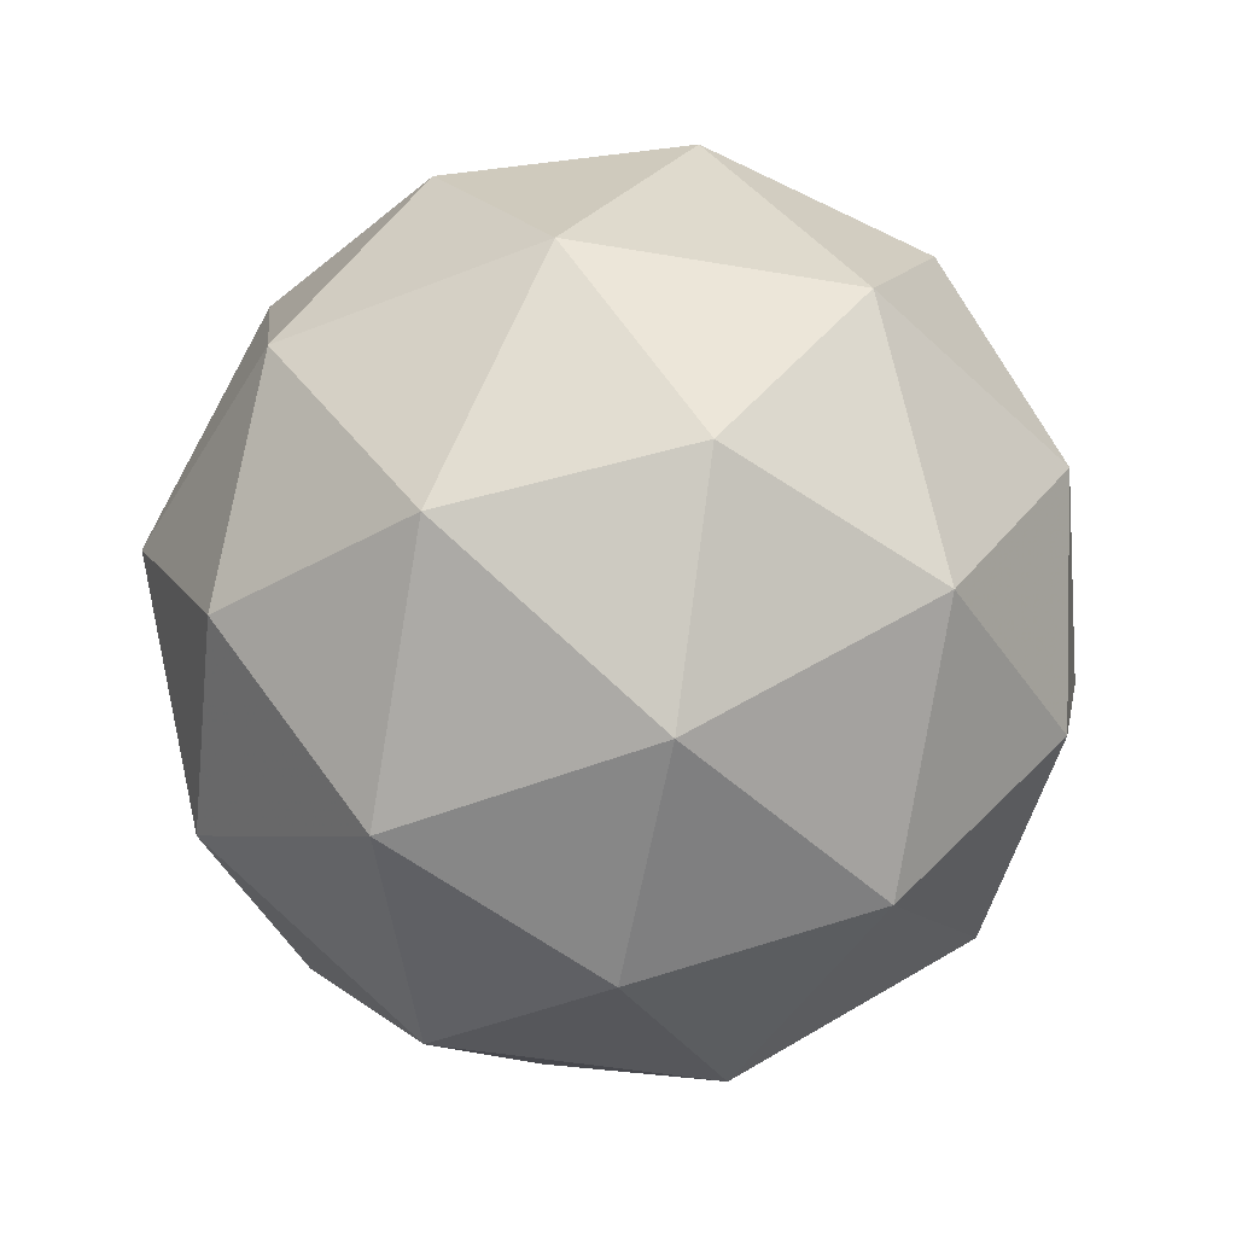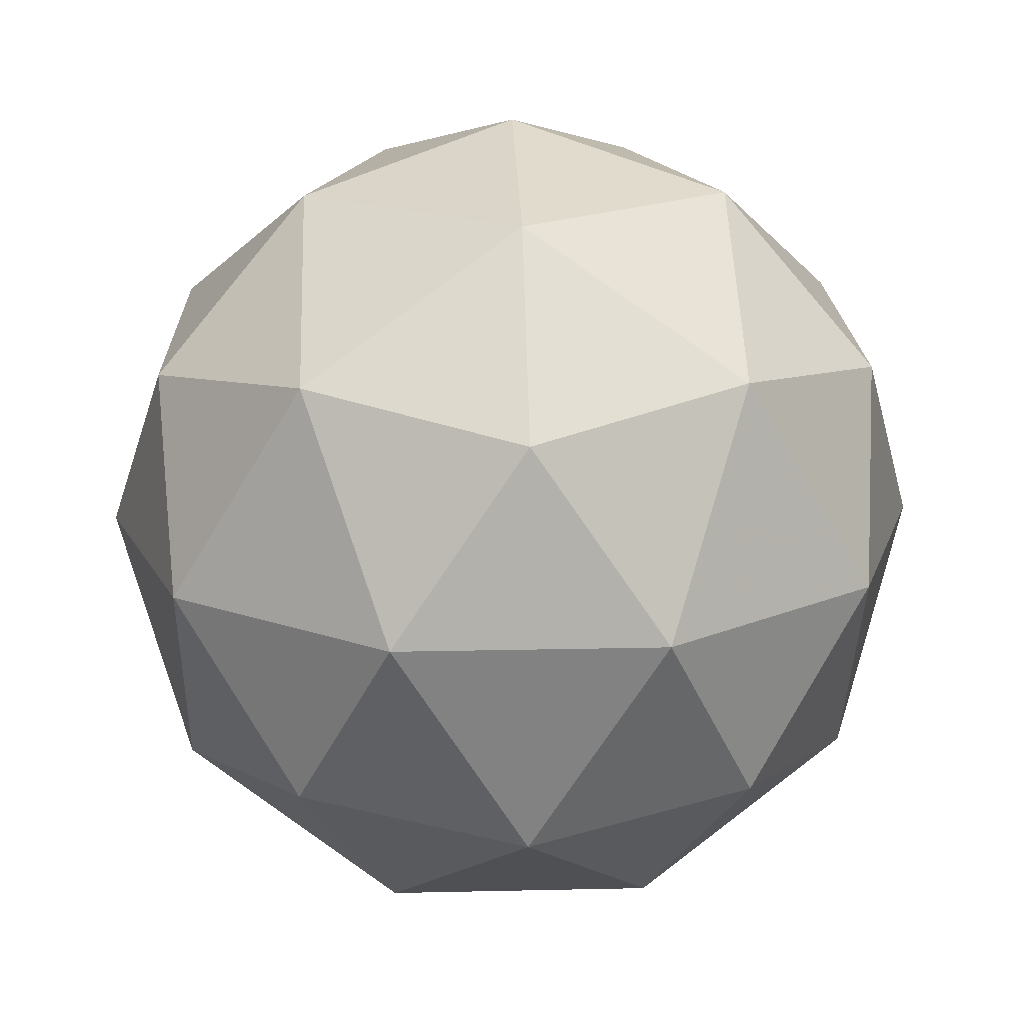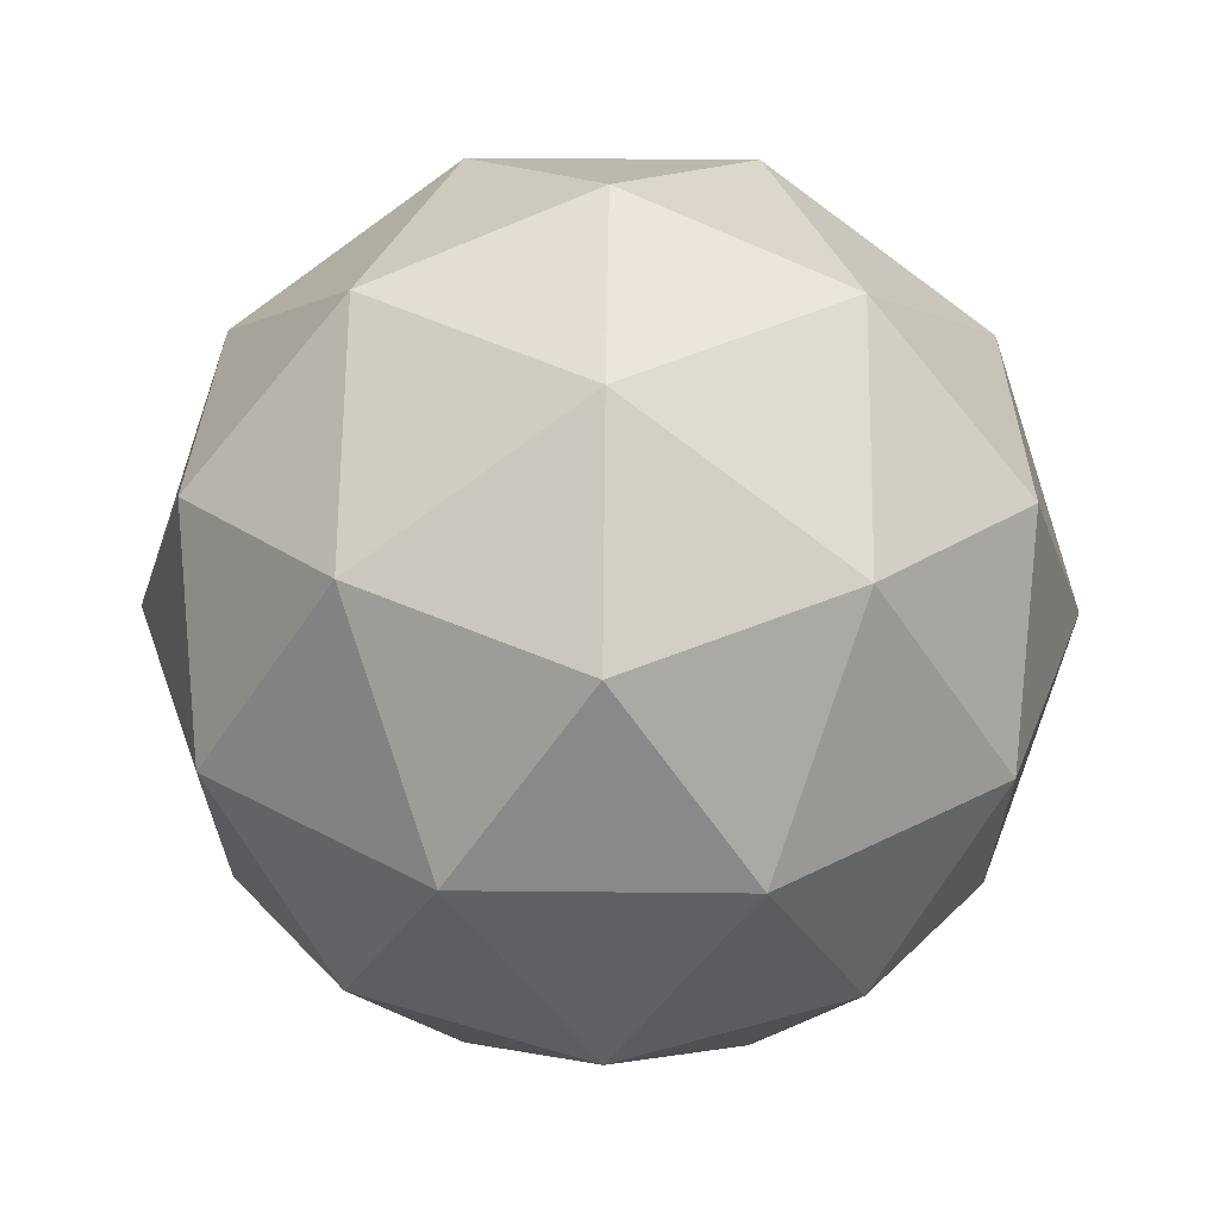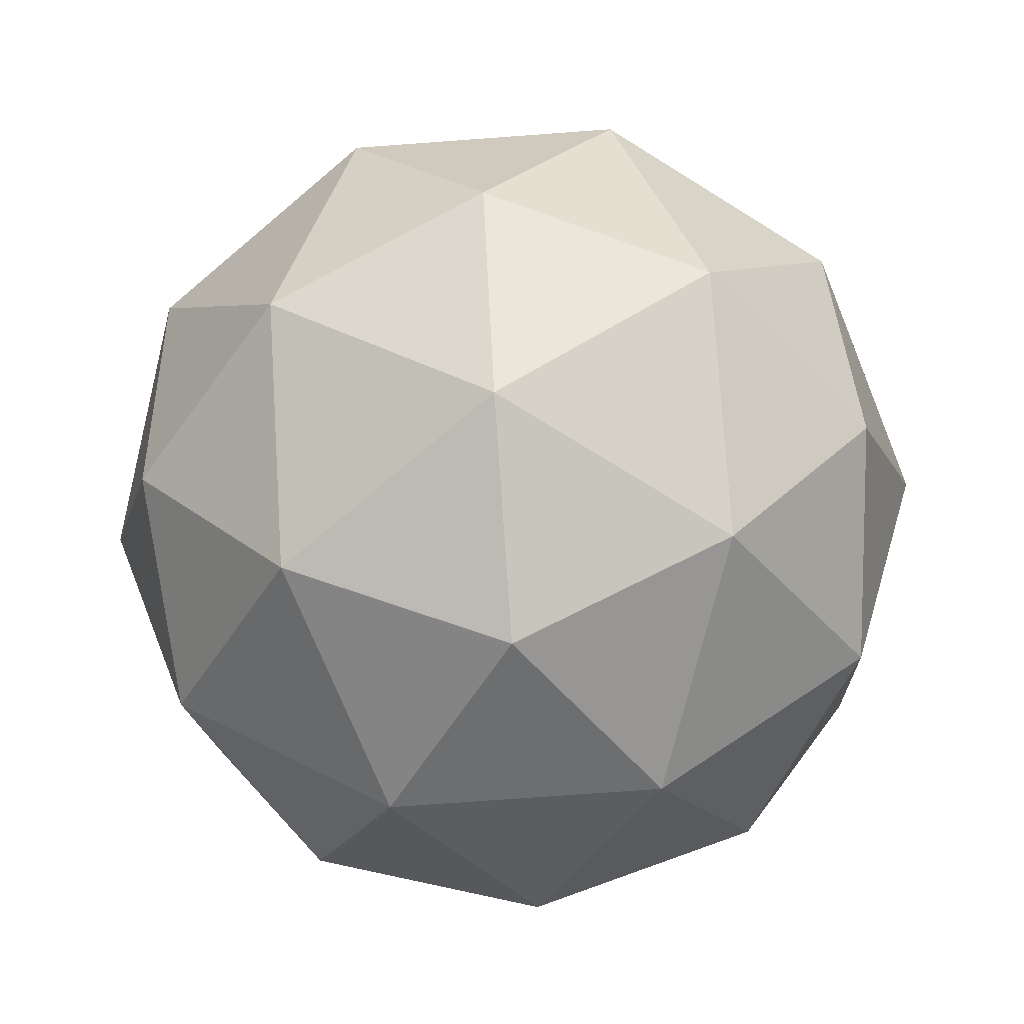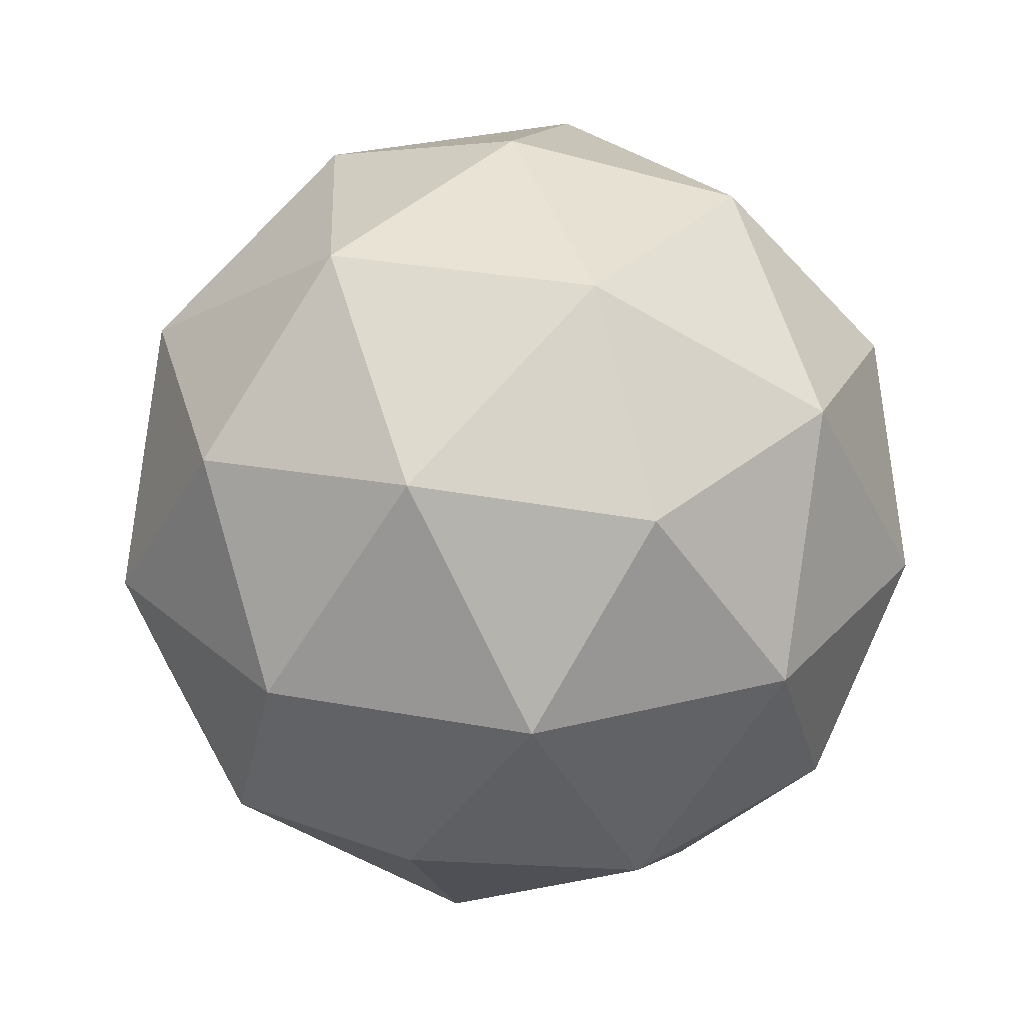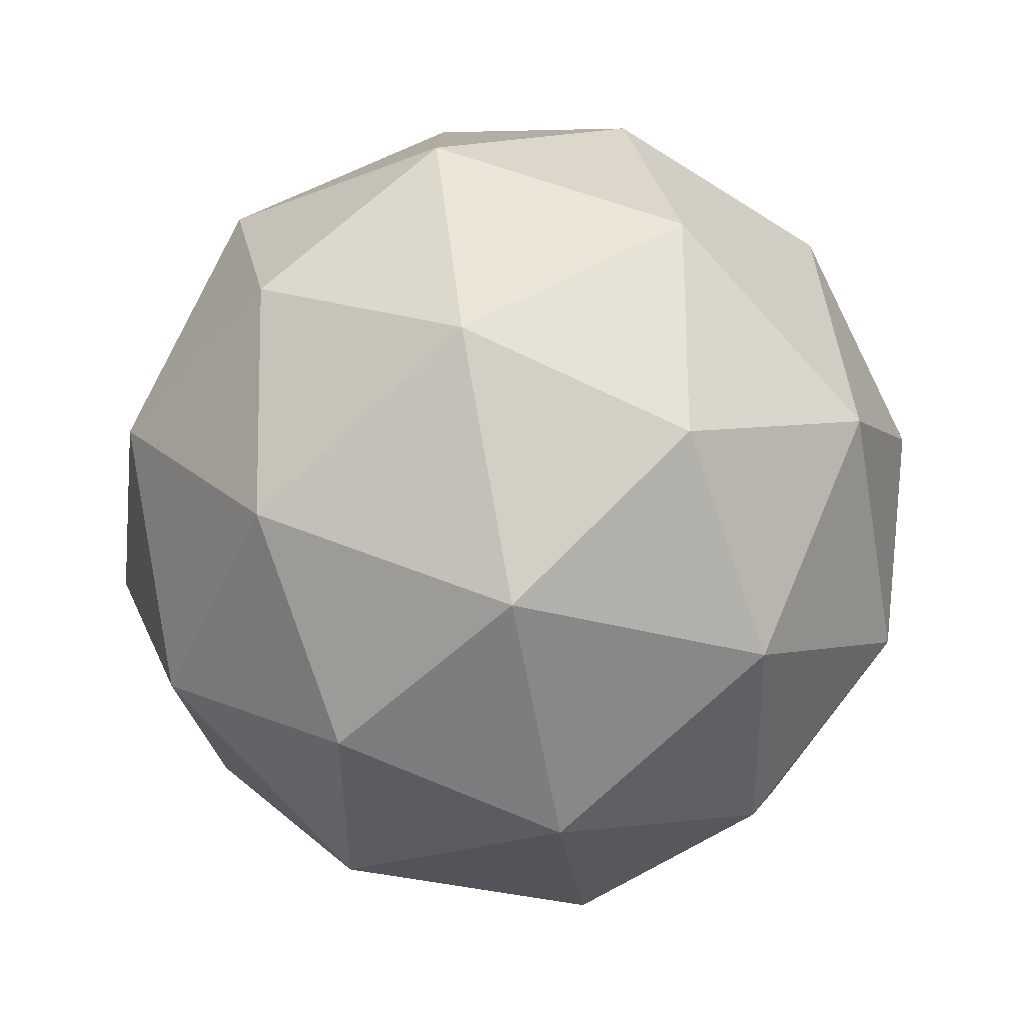
<metadata>
{"format":"obj","ext":"obj","renderer":"f3d","projection":"perspective","resolution":1024,"background":"white","views":[{"elev":-46.2,"azim":114.8,"up":"+Y"},{"elev":18.5,"azim":159.5,"up":"+Y"},{"elev":33.9,"azim":90.8,"up":"+Y"},{"elev":-73.4,"azim":130.2,"up":"+Y"},{"elev":29.3,"azim":141.5,"up":"+Y"},{"elev":-78.4,"azim":-79.3,"up":"+Z"}]}
</metadata>
<code>
g SAADL-i2-g25-s202
v -3947 -4753 6082
v -3858 -4721 6147
v -3982 -4721 6187
v -3795 -4636 6192
v -3769 -4653 6082
v -4058 -4721 6082
v -3982 -4721 5977
v -3858 -4721 6017
v -3748 -4543 6147
v -4005 -4636 6261
v -3892 -4653 6252
v -3947 -4543 6292
v -4135 -4636 6082
v -4092 -4653 6187
v -4147 -4543 6147
v -4005 -4636 5903
v -4092 -4653 5977
v -4071 -4543 5912
v -3795 -4636 5971
v -3892 -4653 5912
v -3824 -4543 5912
v -3824 -4543 6252
v -4071 -4543 6252
v -4147 -4543 6017
v -3947 -4543 5872
v -3748 -4543 6017
v -3889 -4449 6261
v -3803 -4432 6187
v -3913 -4364 6187
v -4099 -4449 6192
v -4003 -4432 6252
v -4037 -4364 6147
v -4099 -4449 5971
v -4126 -4432 6082
v -4037 -4364 6017
v -3889 -4449 5903
v -4003 -4432 5912
v -3913 -4364 5977
v -3760 -4449 6082
v -3803 -4432 5977
v -3837 -4364 6082
v -3947 -4333 6082
f 1 2 3
f 4 2 5
f 1 3 6
f 1 6 7
f 1 7 8
f 4 5 9
f 10 11 12
f 13 14 15
f 16 17 18
f 19 20 21
f 4 9 22
f 10 12 23
f 13 15 24
f 16 18 25
f 19 21 26
f 27 28 29
f 30 31 32
f 33 34 35
f 36 37 38
f 39 40 41
f 41 38 42
f 41 40 38
f 40 36 38
f 38 35 42
f 38 37 35
f 37 33 35
f 35 32 42
f 35 34 32
f 34 30 32
f 32 29 42
f 32 31 29
f 31 27 29
f 29 41 42
f 29 28 41
f 28 39 41
f 26 40 39
f 26 21 40
f 21 36 40
f 25 37 36
f 25 18 37
f 18 33 37
f 24 34 33
f 24 15 34
f 15 30 34
f 23 31 30
f 23 12 31
f 12 27 31
f 22 28 27
f 22 9 28
f 9 39 28
f 21 25 36
f 21 20 25
f 20 16 25
f 18 24 33
f 18 17 24
f 17 13 24
f 15 23 30
f 15 14 23
f 14 10 23
f 12 22 27
f 12 11 22
f 11 4 22
f 9 26 39
f 9 5 26
f 5 19 26
f 8 20 19
f 8 7 20
f 7 16 20
f 7 17 16
f 7 6 17
f 6 13 17
f 6 14 13
f 6 3 14
f 3 10 14
f 5 8 19
f 5 2 8
f 2 1 8
f 3 11 10
f 3 2 11
f 2 4 11
f 2 4 11

</code>
